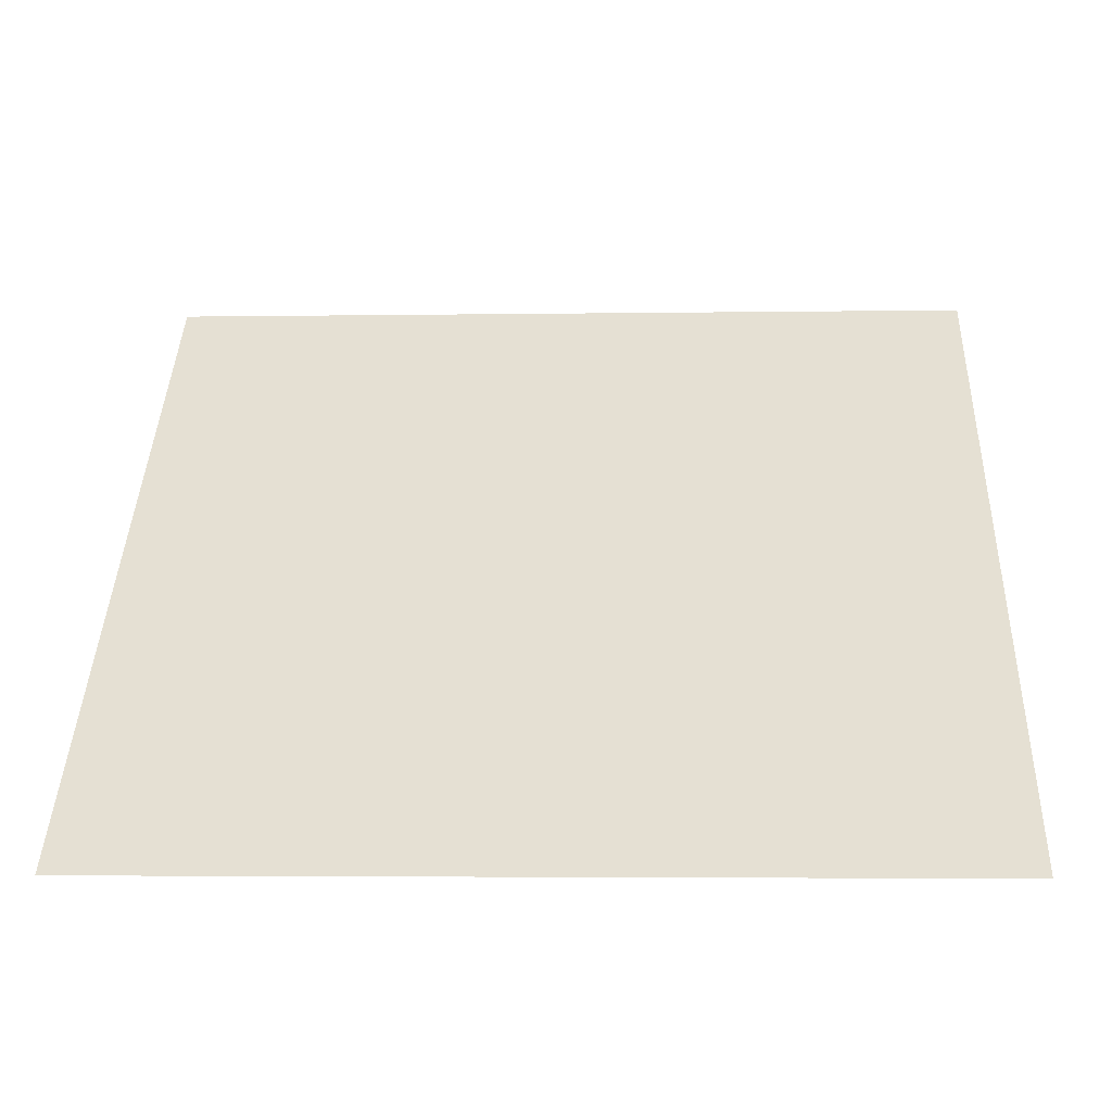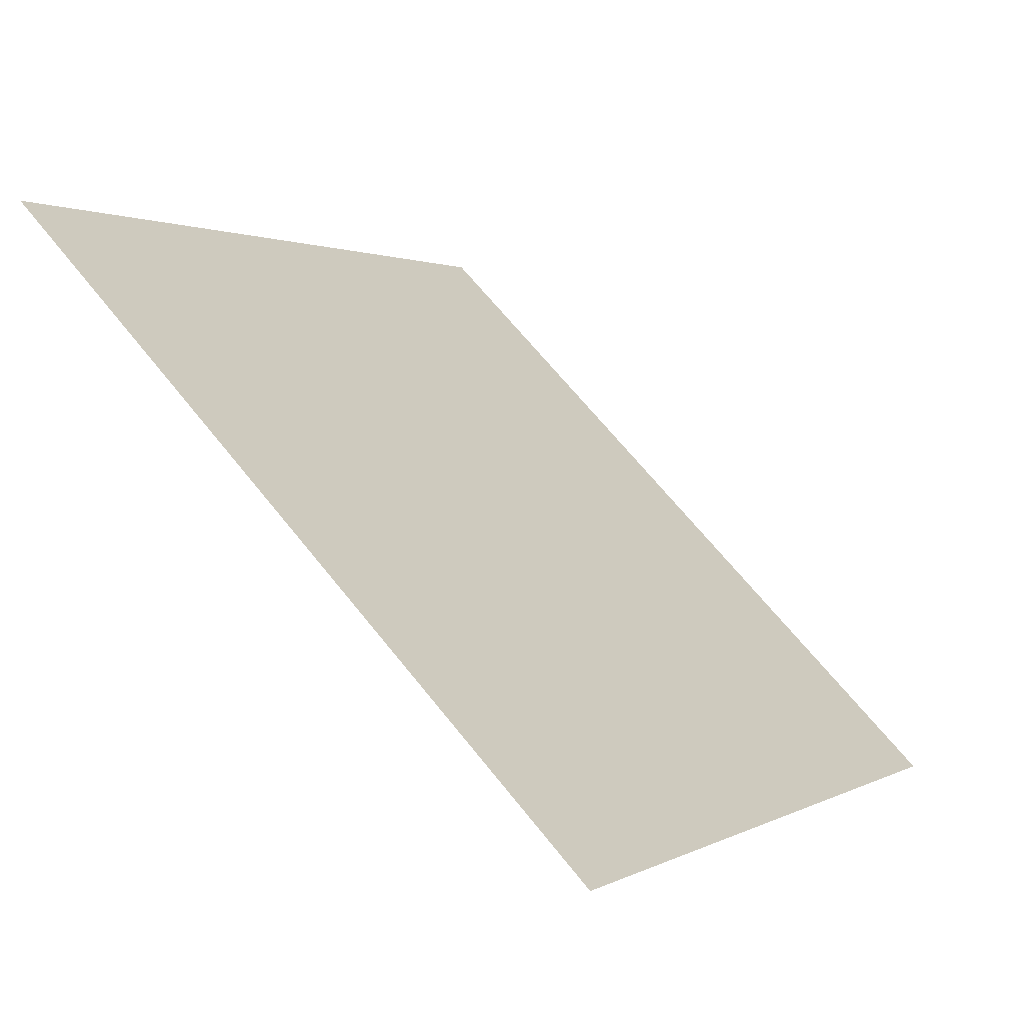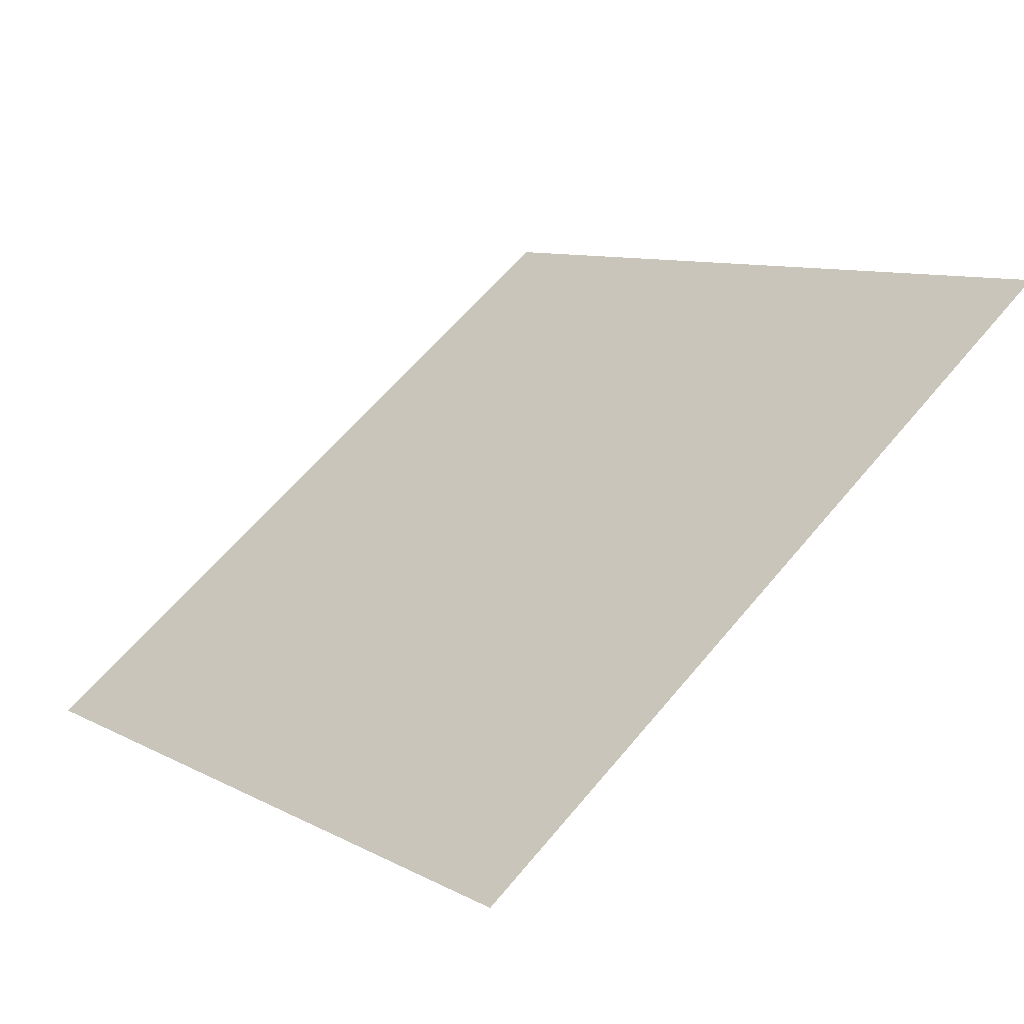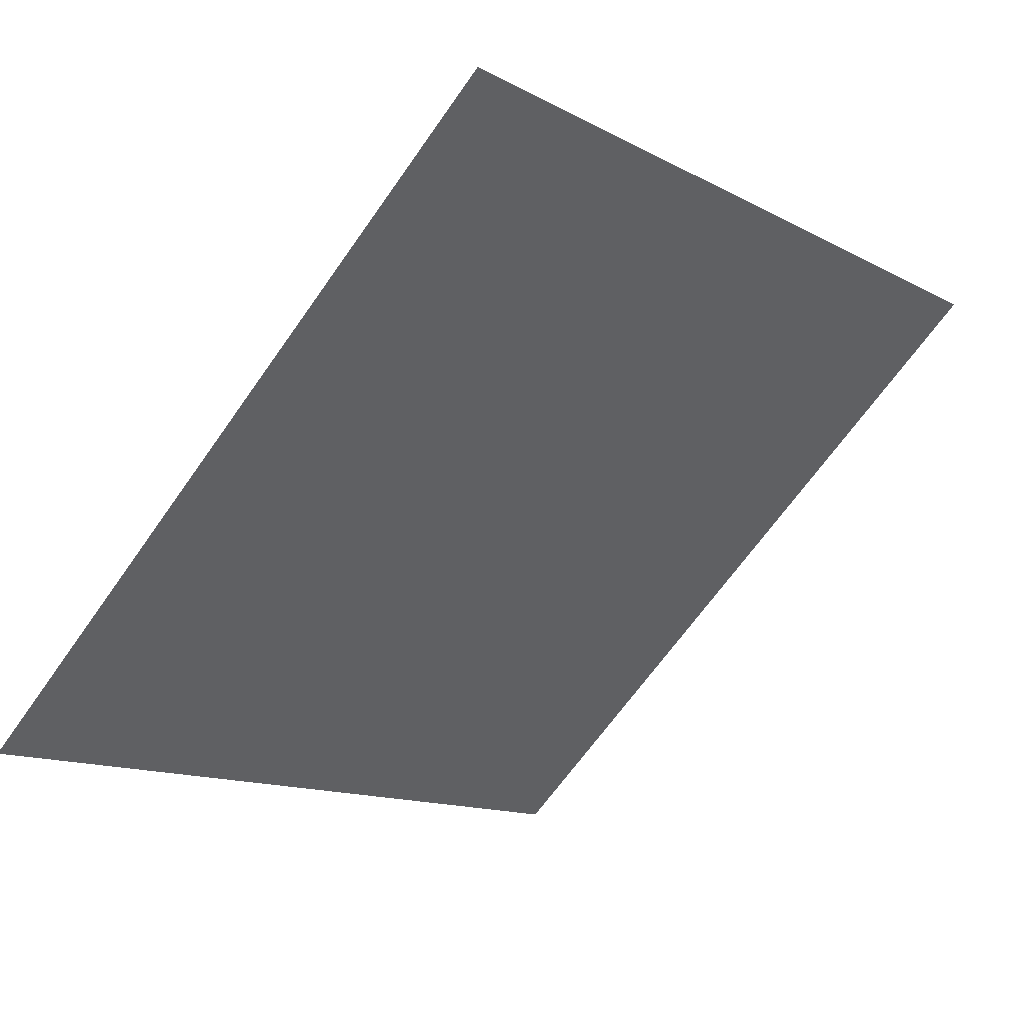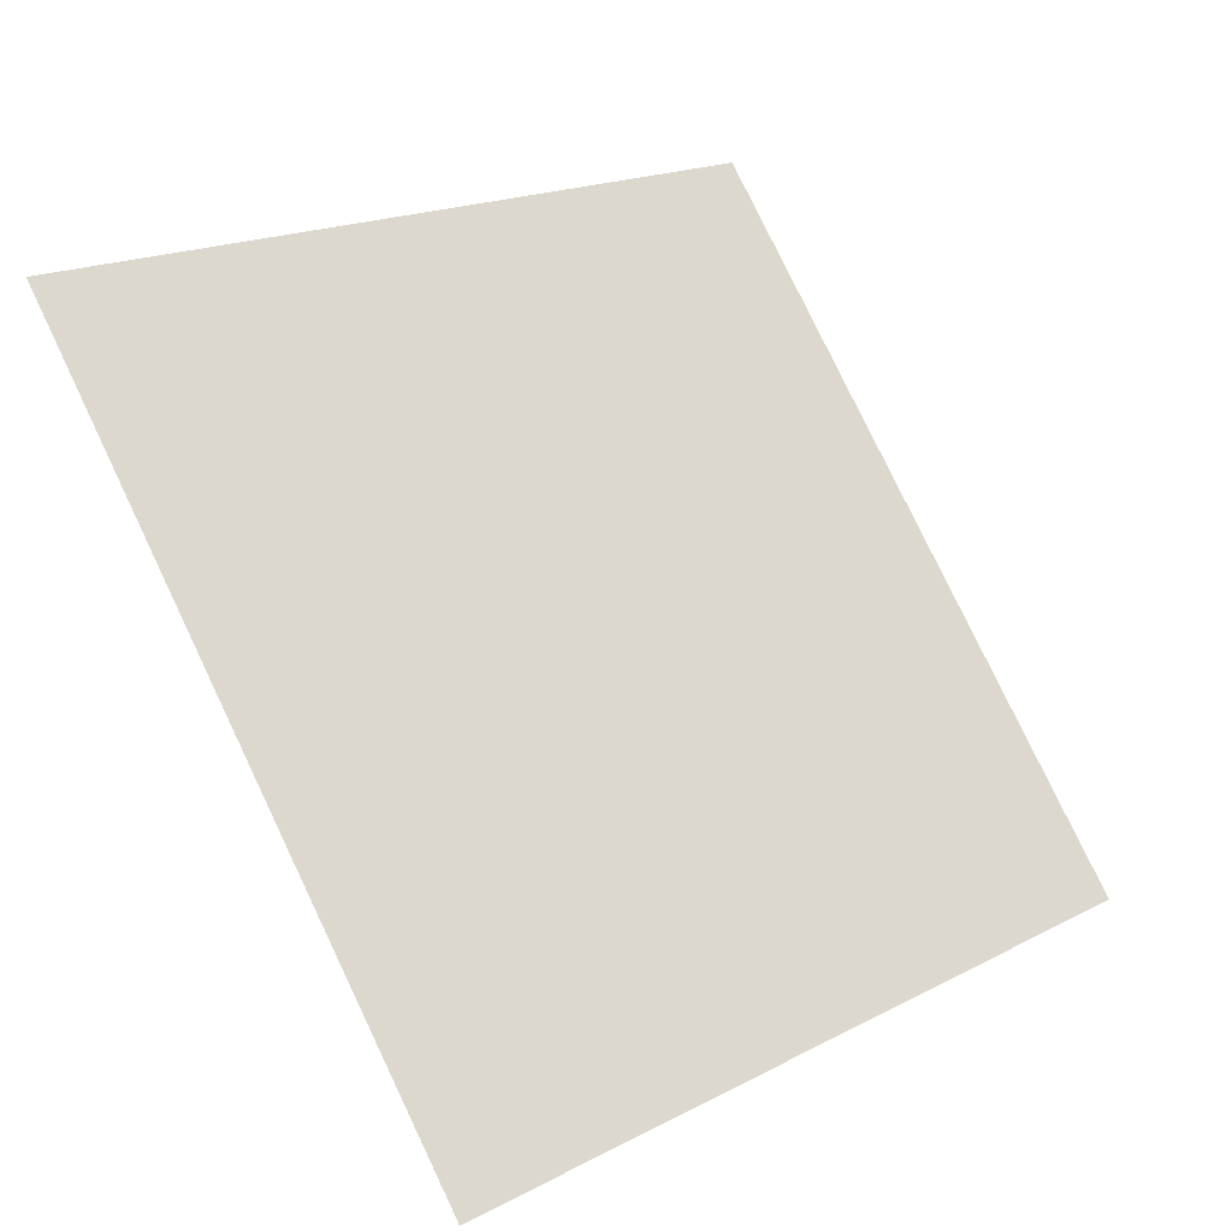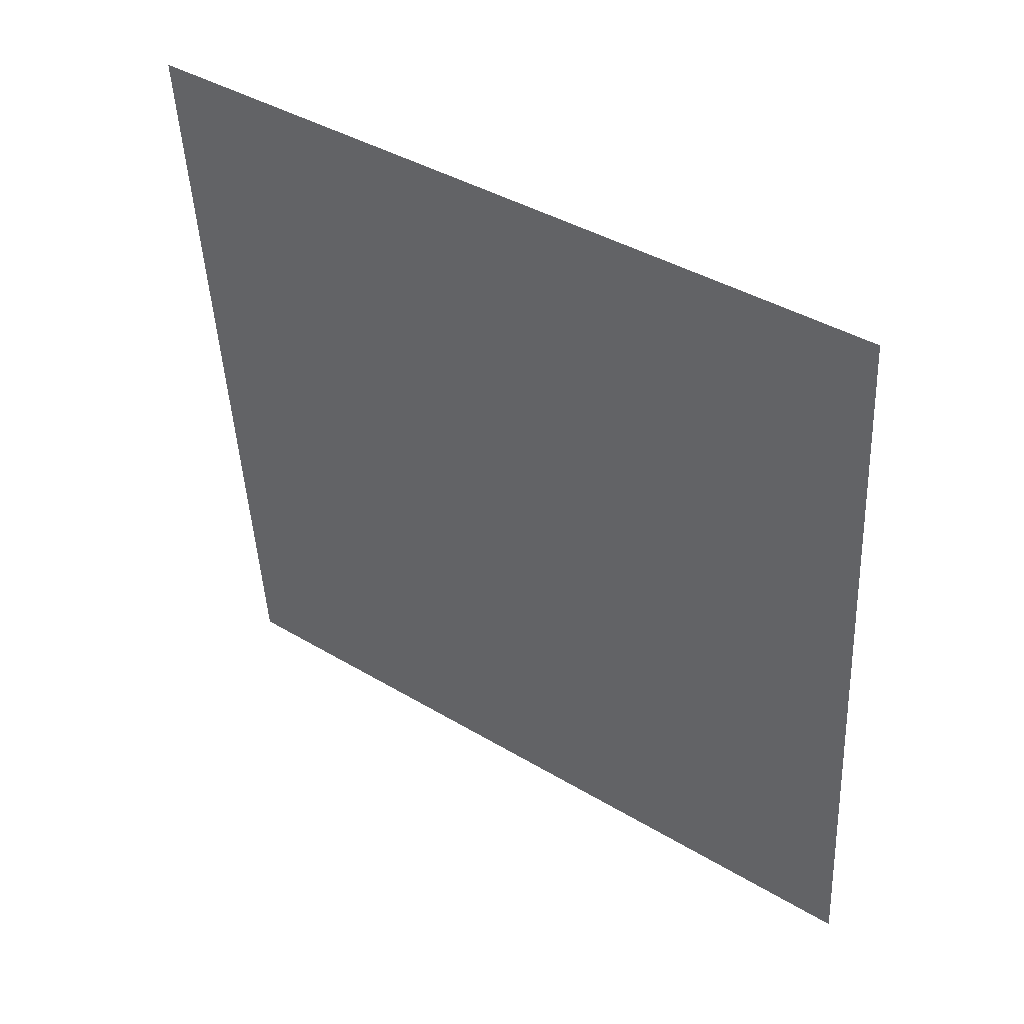
<metadata>
{"format":"obj","ext":"obj","renderer":"f3d","projection":"perspective","resolution":1024,"background":"white","views":[{"elev":-14.2,"azim":1.5,"up":"+Z"},{"elev":66.6,"azim":-129.9,"up":"+Z"},{"elev":10.9,"azim":-125.9,"up":"+Y"},{"elev":-65.2,"azim":-124.7,"up":"+Y"},{"elev":78.2,"azim":64.9,"up":"+Y"},{"elev":-47.7,"azim":93.3,"up":"+Y"}]}
</metadata>
<code>
v 0.09198 0.7837 0.5063
v 0.08542 0.7839 0.5064
v 0.08554 0.7878 0.5116
v 0.0921 0.7877 0.5115
f 4 3 2 1

</code>
